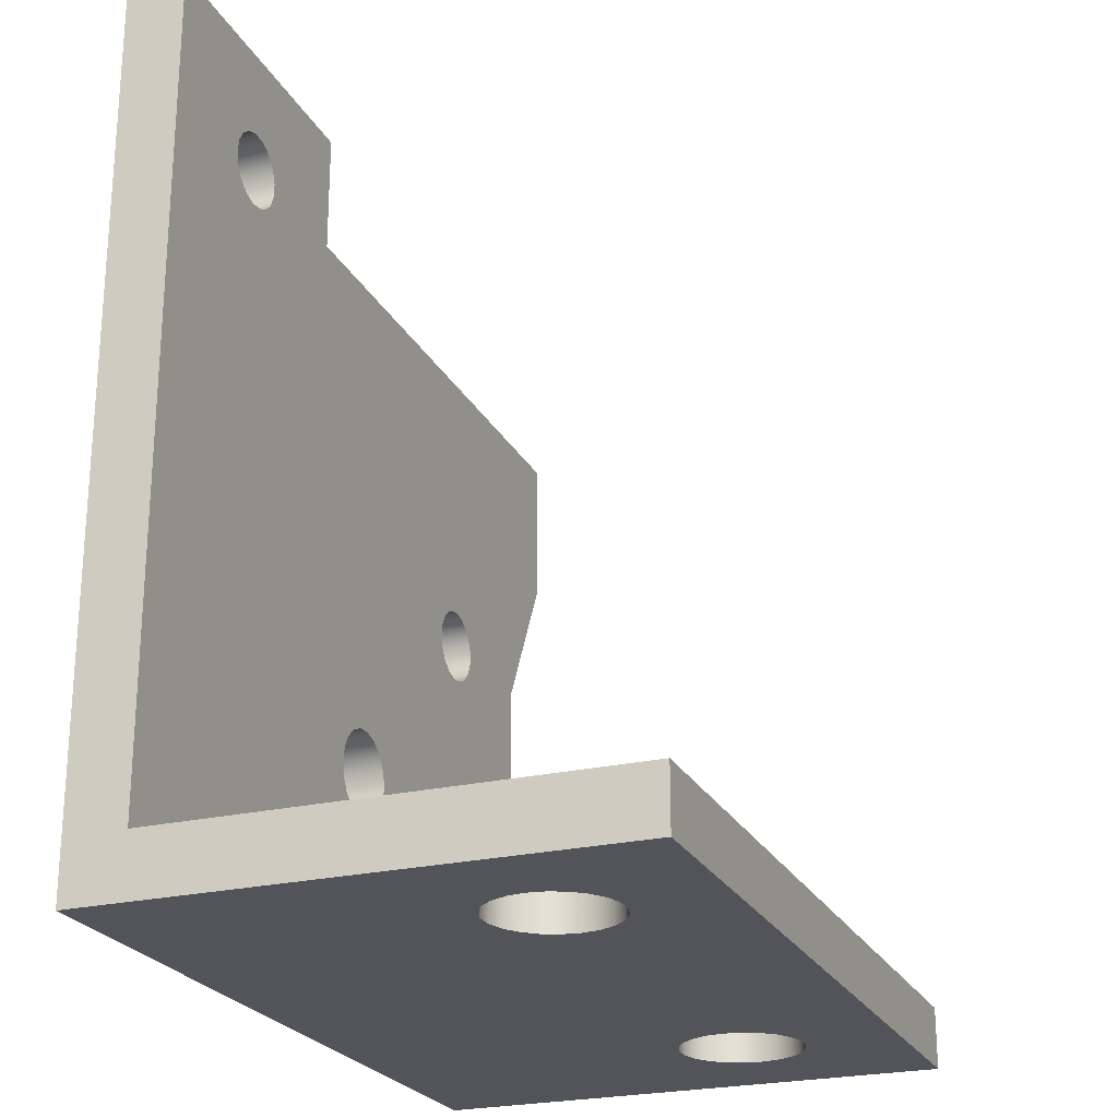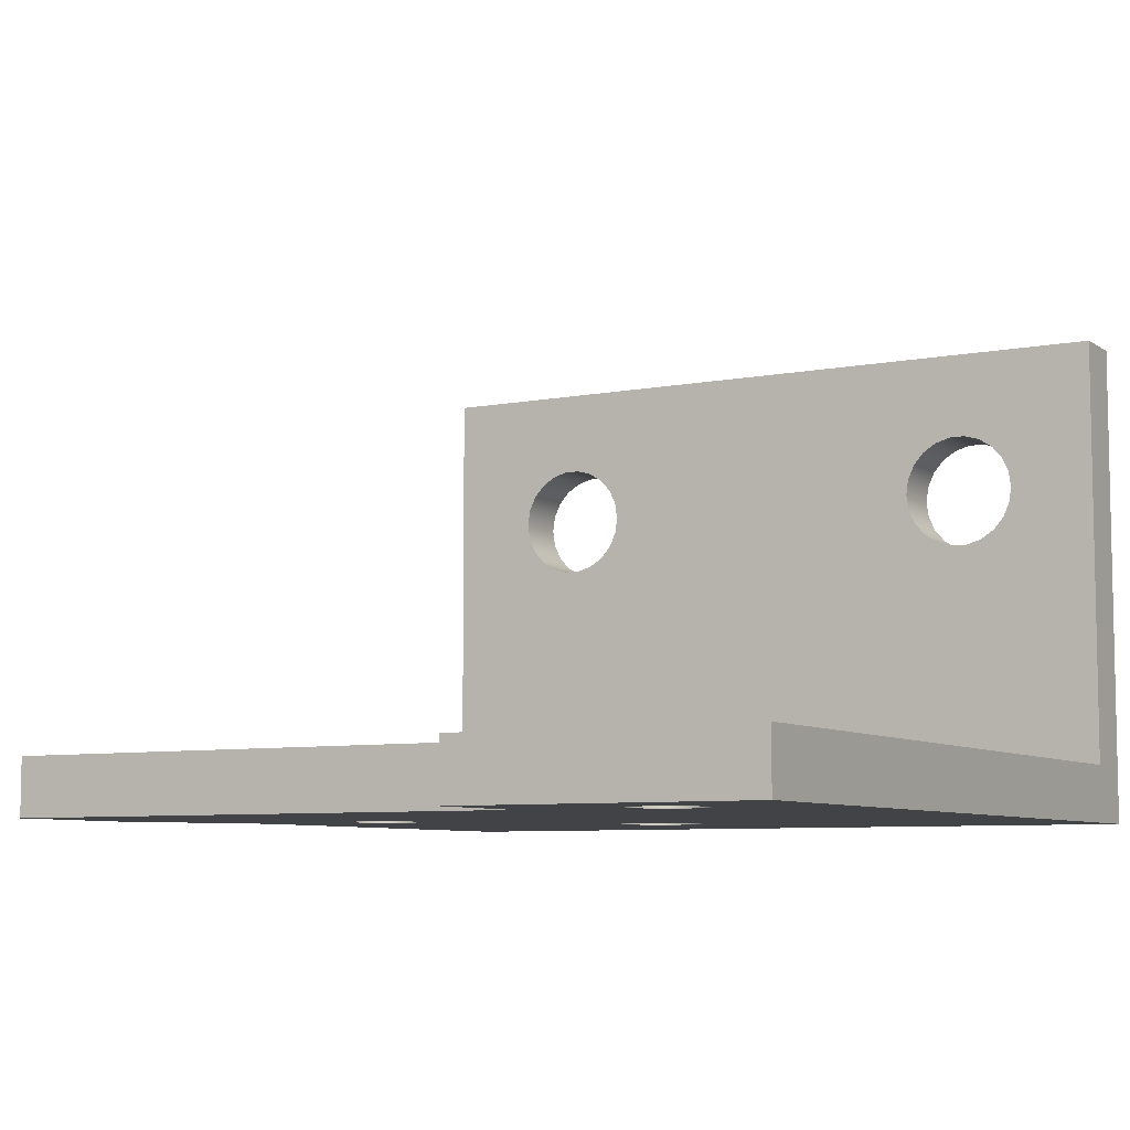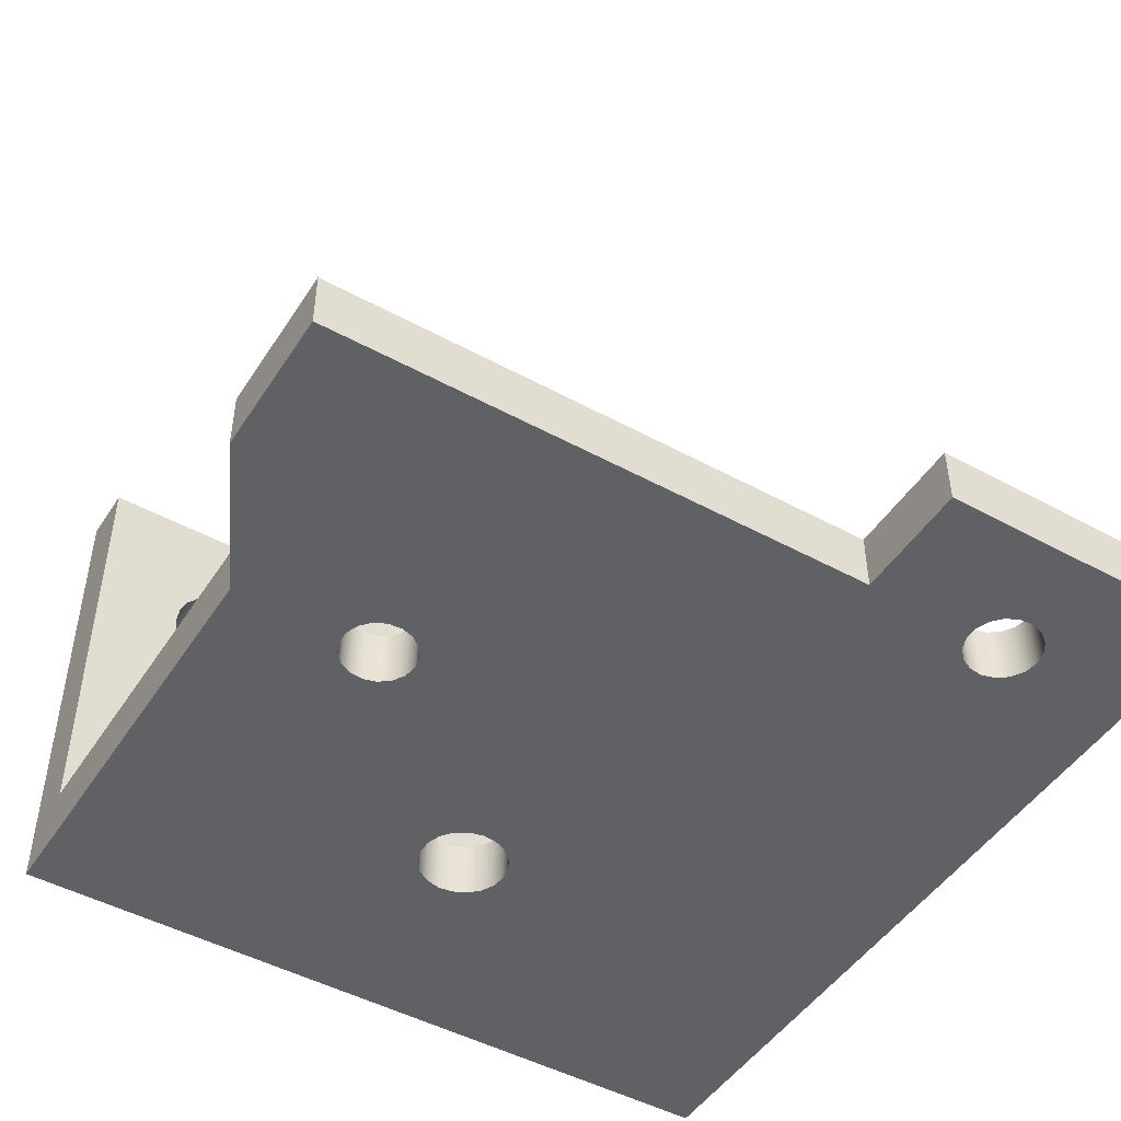
<metadata>
{"format":"obj","ext":"obj","renderer":"f3d","projection":"perspective","resolution":1024,"background":"white","views":[{"elev":-23.8,"azim":-68.5,"up":"+Y"},{"elev":-7.2,"azim":-150.5,"up":"+Z"},{"elev":-47.8,"azim":148.5,"up":"+Z"}]}
</metadata>
<code>
v 2.85 2 0
v 2.85 2.5 0
v 2.85 2.5 0.2
v 2.85 2 0.2
v 0.7 0.2 1.2
v 0.6919 0.2 1.256
v 0.6683 0.2 1.308
v 0.631 0.2 1.351
v 0.5831 0.2 1.382
v 0.5285 0.2 1.398
v 0.4715 0.2 1.398
v 0.4169 0.2 1.382
v 0.369 0.2 1.351
v 0.3317 0.2 1.308
v 0.3081 0.2 1.256
v 0.3 0.2 1.2
v 0.3081 0.2 1.144
v 0.3317 0.2 1.092
v 0.369 0.2 1.049
v 0.4169 0.2 1.018
v 0.4715 0.2 1.002
v 0.5285 0.2 1.002
v 0.5831 0.2 1.018
v 0.631 0.2 1.049
v 0.6683 0.2 1.092
v 0.6919 0.2 1.144
v 2.3 0.2 1.2
v 2.292 0.2 1.256
v 2.268 0.2 1.308
v 2.231 0.2 1.351
v 2.183 0.2 1.382
v 2.128 0.2 1.398
v 2.072 0.2 1.398
v 2.017 0.2 1.382
v 1.969 0.2 1.351
v 1.932 0.2 1.308
v 1.908 0.2 1.256
v 1.9 0.2 1.2
v 1.908 0.2 1.144
v 1.932 0.2 1.092
v 1.969 0.2 1.049
v 2.017 0.2 1.018
v 2.072 0.2 1.002
v 2.128 0.2 1.002
v 2.183 0.2 1.018
v 2.231 0.2 1.049
v 2.268 0.2 1.092
v 2.292 0.2 1.144
v 2.6 0.2 0.2
v 0 0.2 0.2
v 0 0.2 1.7
v 2.6 0.2 1.7
v 2.6 1.11e-16 0
v 2.6 1.5 0
v 2.6 1.5 0.2
v 2.6 0.2 0.2
v 2.6 0.2 1.7
v 2.6 0 1.7
v 0.7 0 1.2
v 0.6919 0 1.144
v 0.6683 0 1.092
v 0.631 0 1.049
v 0.5831 0 1.018
v 0.5285 0 1.002
v 0.4715 0 1.002
v 0.4169 0 1.018
v 0.369 0 1.049
v 0.3317 0 1.092
v 0.3081 0 1.144
v 0.3 0 1.2
v 0.3081 0 1.256
v 0.3317 0 1.308
v 0.369 0 1.351
v 0.4169 0 1.382
v 0.4715 0 1.398
v 0.5285 0 1.398
v 0.5831 0 1.382
v 0.631 0 1.351
v 0.6683 0 1.308
v 0.6919 0 1.256
v 2.3 0 1.2
v 2.292 0 1.144
v 2.268 0 1.092
v 2.231 0 1.049
v 2.183 0 1.018
v 2.128 0 1.002
v 2.072 0 1.002
v 2.017 0 1.018
v 1.969 0 1.049
v 1.932 0 1.092
v 1.908 0 1.144
v 1.9 0 1.2
v 1.908 0 1.256
v 1.932 0 1.308
v 1.969 0 1.351
v 2.017 0 1.382
v 2.072 0 1.398
v 2.128 0 1.398
v 2.183 0 1.382
v 2.231 0 1.351
v 2.268 0 1.308
v 2.292 0 1.256
v 0 0 0
v 2.6 1.11e-16 0
v 2.6 0 1.7
v 0 0 1.7
v 1.975 1.5 0.2
v 1.983 1.455 0.2
v 2.008 1.416 0.2
v 2.044 1.388 0.2
v 2.088 1.376 0.2
v 2.134 1.38 0.2
v 2.175 1.4 0.2
v 2.206 1.434 0.2
v 2.223 1.477 0.2
v 2.223 1.523 0.2
v 2.206 1.566 0.2
v 2.175 1.6 0.2
v 2.134 1.62 0.2
v 2.088 1.624 0.2
v 2.044 1.612 0.2
v 2.008 1.584 0.2
v 1.983 1.545 0.2
v 1.975 1.5 0
v 1.983 1.545 0
v 2.008 1.584 0
v 2.044 1.612 0
v 2.088 1.624 0
v 2.134 1.62 0
v 2.175 1.6 0
v 2.206 1.566 0
v 2.223 1.523 0
v 2.223 1.477 0
v 2.206 1.434 0
v 2.175 1.4 0
v 2.134 1.38 0
v 2.088 1.376 0
v 2.044 1.388 0
v 2.008 1.416 0
v 1.983 1.455 0
v 1.975 1.5 0.2
v 1.975 1.5 0
v 0.375 2.5 0.2
v 0.3834 2.455 0.2
v 0.4076 2.416 0.2
v 0.4443 2.388 0.2
v 0.4885 2.376 0.2
v 0.5342 2.38 0.2
v 0.5753 2.4 0.2
v 0.6063 2.434 0.2
v 0.6229 2.477 0.2
v 0.6229 2.523 0.2
v 0.6063 2.566 0.2
v 0.5753 2.6 0.2
v 0.5342 2.62 0.2
v 0.4885 2.624 0.2
v 0.4443 2.612 0.2
v 0.4076 2.584 0.2
v 0.3834 2.545 0.2
v 0.375 2.5 0
v 0.3834 2.545 0
v 0.4076 2.584 0
v 0.4443 2.612 0
v 0.4885 2.624 0
v 0.5342 2.62 0
v 0.5753 2.6 0
v 0.6063 2.566 0
v 0.6229 2.523 0
v 0.6229 2.477 0
v 0.6063 2.434 0
v 0.5753 2.4 0
v 0.5342 2.38 0
v 0.4885 2.376 0
v 0.4443 2.388 0
v 0.4076 2.416 0
v 0.3834 2.455 0
v 0.375 2.5 0.2
v 0.375 2.5 0
v 0 2.5 0
v 0 0 0
v 0 0 1.7
v 0 0.2 1.7
v 0 0.2 0.2
v 0 2.5 0.2
v 2.85 2.5 0
v 1 2.5 0
v 1 2.5 0.2
v 2.85 2.5 0.2
v 2.6 1.5 0
v 2.85 2 0
v 2.85 2 0.2
v 2.6 1.5 0.2
v 1.05e-08 2.9 0
v 0 2.5 0
v 0 2.5 0.2
v 1.05e-08 2.9 0.2
v 0 0.2 0.2
v 2.6 0.2 0.2
v 2.6 1.5 0.2
v 2.85 2 0.2
v 2.85 2.5 0.2
v 1 2.5 0.2
v 1 2.9 0.2
v 1.05e-08 2.9 0.2
v 0 2.5 0.2
v 1.25 0.8 0.2
v 1.258 0.8487 0.2
v 1.282 0.8921 0.2
v 1.318 0.9256 0.2
v 1.363 0.9454 0.2
v 1.412 0.9495 0.2
v 1.46 0.9374 0.2
v 1.502 0.9104 0.2
v 1.532 0.8714 0.2
v 1.548 0.8247 0.2
v 1.548 0.7753 0.2
v 1.532 0.7286 0.2
v 1.502 0.6896 0.2
v 1.46 0.6626 0.2
v 1.412 0.6505 0.2
v 1.363 0.6546 0.2
v 1.318 0.6744 0.2
v 1.282 0.7079 0.2
v 1.258 0.7513 0.2
v 1.975 1.5 0.2
v 1.983 1.545 0.2
v 2.008 1.584 0.2
v 2.044 1.612 0.2
v 2.088 1.624 0.2
v 2.134 1.62 0.2
v 2.175 1.6 0.2
v 2.206 1.566 0.2
v 2.223 1.523 0.2
v 2.223 1.477 0.2
v 2.206 1.434 0.2
v 2.175 1.4 0.2
v 2.134 1.38 0.2
v 2.088 1.376 0.2
v 2.044 1.388 0.2
v 2.008 1.416 0.2
v 1.983 1.455 0.2
v 0.375 2.5 0.2
v 0.3834 2.545 0.2
v 0.4076 2.584 0.2
v 0.4443 2.612 0.2
v 0.4885 2.624 0.2
v 0.5342 2.62 0.2
v 0.5753 2.6 0.2
v 0.6063 2.566 0.2
v 0.6229 2.523 0.2
v 0.6229 2.477 0.2
v 0.6063 2.434 0.2
v 0.5753 2.4 0.2
v 0.5342 2.38 0.2
v 0.4885 2.376 0.2
v 0.4443 2.388 0.2
v 0.4076 2.416 0.2
v 0.3834 2.455 0.2
v 1.25 0.8 0.2
v 1.258 0.7513 0.2
v 1.282 0.7079 0.2
v 1.318 0.6744 0.2
v 1.363 0.6546 0.2
v 1.412 0.6505 0.2
v 1.46 0.6626 0.2
v 1.502 0.6896 0.2
v 1.532 0.7286 0.2
v 1.548 0.7753 0.2
v 1.548 0.8247 0.2
v 1.532 0.8714 0.2
v 1.502 0.9104 0.2
v 1.46 0.9374 0.2
v 1.412 0.9495 0.2
v 1.363 0.9454 0.2
v 1.318 0.9256 0.2
v 1.282 0.8921 0.2
v 1.258 0.8487 0.2
v 1.25 0.8 0
v 1.258 0.8487 0
v 1.282 0.8921 0
v 1.318 0.9256 0
v 1.363 0.9454 0
v 1.412 0.9495 0
v 1.46 0.9374 0
v 1.502 0.9104 0
v 1.532 0.8714 0
v 1.548 0.8247 0
v 1.548 0.7753 0
v 1.532 0.7286 0
v 1.502 0.6896 0
v 1.46 0.6626 0
v 1.412 0.6505 0
v 1.363 0.6546 0
v 1.318 0.6744 0
v 1.282 0.7079 0
v 1.258 0.7513 0
v 1.25 0.8 0.2
v 1.25 0.8 0
v 1 2.9 0
v 1.05e-08 2.9 0
v 1.05e-08 2.9 0.2
v 1 2.9 0.2
v 2.3 0 1.2
v 2.292 0 1.256
v 2.268 0 1.308
v 2.231 0 1.351
v 2.183 0 1.382
v 2.128 0 1.398
v 2.072 0 1.398
v 2.017 0 1.382
v 1.969 0 1.351
v 1.932 0 1.308
v 1.908 0 1.256
v 1.9 0 1.2
v 1.908 0 1.144
v 1.932 0 1.092
v 1.969 0 1.049
v 2.017 0 1.018
v 2.072 0 1.002
v 2.128 0 1.002
v 2.183 0 1.018
v 2.231 0 1.049
v 2.268 0 1.092
v 2.292 0 1.144
v 2.3 0.2 1.2
v 2.292 0.2 1.144
v 2.268 0.2 1.092
v 2.231 0.2 1.049
v 2.183 0.2 1.018
v 2.128 0.2 1.002
v 2.072 0.2 1.002
v 2.017 0.2 1.018
v 1.969 0.2 1.049
v 1.932 0.2 1.092
v 1.908 0.2 1.144
v 1.9 0.2 1.2
v 1.908 0.2 1.256
v 1.932 0.2 1.308
v 1.969 0.2 1.351
v 2.017 0.2 1.382
v 2.072 0.2 1.398
v 2.128 0.2 1.398
v 2.183 0.2 1.382
v 2.231 0.2 1.351
v 2.268 0.2 1.308
v 2.292 0.2 1.256
v 2.3 0 1.2
v 2.3 0.2 1.2
v 2.6 0 1.7
v 2.6 0.2 1.7
v 0 0.2 1.7
v 0 0 1.7
v 0.7 0 1.2
v 0.6919 0 1.256
v 0.6683 0 1.308
v 0.631 0 1.351
v 0.5831 0 1.382
v 0.5285 0 1.398
v 0.4715 0 1.398
v 0.4169 0 1.382
v 0.369 0 1.351
v 0.3317 0 1.308
v 0.3081 0 1.256
v 0.3 0 1.2
v 0.3081 0 1.144
v 0.3317 0 1.092
v 0.369 0 1.049
v 0.4169 0 1.018
v 0.4715 0 1.002
v 0.5285 0 1.002
v 0.5831 0 1.018
v 0.631 0 1.049
v 0.6683 0 1.092
v 0.6919 0 1.144
v 0.7 0.2 1.2
v 0.6919 0.2 1.144
v 0.6683 0.2 1.092
v 0.631 0.2 1.049
v 0.5831 0.2 1.018
v 0.5285 0.2 1.002
v 0.4715 0.2 1.002
v 0.4169 0.2 1.018
v 0.369 0.2 1.049
v 0.3317 0.2 1.092
v 0.3081 0.2 1.144
v 0.3 0.2 1.2
v 0.3081 0.2 1.256
v 0.3317 0.2 1.308
v 0.369 0.2 1.351
v 0.4169 0.2 1.382
v 0.4715 0.2 1.398
v 0.5285 0.2 1.398
v 0.5831 0.2 1.382
v 0.631 0.2 1.351
v 0.6683 0.2 1.308
v 0.6919 0.2 1.256
v 0.7 0 1.2
v 0.7 0.2 1.2
v 0.375 2.5 0
v 0.3834 2.455 0
v 0.4076 2.416 0
v 0.4443 2.388 0
v 0.4885 2.376 0
v 0.5342 2.38 0
v 0.5753 2.4 0
v 0.6063 2.434 0
v 0.6229 2.477 0
v 0.6229 2.523 0
v 0.6063 2.566 0
v 0.5753 2.6 0
v 0.5342 2.62 0
v 0.4885 2.624 0
v 0.4443 2.612 0
v 0.4076 2.584 0
v 0.3834 2.545 0
v 1.975 1.5 0
v 1.983 1.455 0
v 2.008 1.416 0
v 2.044 1.388 0
v 2.088 1.376 0
v 2.134 1.38 0
v 2.175 1.4 0
v 2.206 1.434 0
v 2.223 1.477 0
v 2.223 1.523 0
v 2.206 1.566 0
v 2.175 1.6 0
v 2.134 1.62 0
v 2.088 1.624 0
v 2.044 1.612 0
v 2.008 1.584 0
v 1.983 1.545 0
v 1.25 0.8 0
v 1.258 0.7513 0
v 1.282 0.7079 0
v 1.318 0.6744 0
v 1.363 0.6546 0
v 1.412 0.6505 0
v 1.46 0.6626 0
v 1.502 0.6896 0
v 1.532 0.7286 0
v 1.548 0.7753 0
v 1.548 0.8247 0
v 1.532 0.8714 0
v 1.502 0.9104 0
v 1.46 0.9374 0
v 1.412 0.9495 0
v 1.363 0.9454 0
v 1.318 0.9256 0
v 1.282 0.8921 0
v 1.258 0.8487 0
v 1.05e-08 2.9 0
v 1 2.9 0
v 1 2.5 0
v 2.85 2.5 0
v 2.85 2 0
v 2.6 1.5 0
v 2.6 1.11e-16 0
v 0 0 0
v 0 2.5 0
v 1 2.5 0
v 1 2.9 0
v 1 2.9 0.2
v 1 2.5 0.2
f 1 2 4
f 4 2 3
f 6 37 5
f 5 37 38
f 5 38 26
f 26 38 39
f 26 39 25
f 25 39 40
f 25 40 24
f 24 40 41
f 24 41 23
f 23 41 42
f 23 42 49
f 49 42 43
f 49 43 44
f 37 6 36
f 36 6 7
f 36 7 35
f 35 7 8
f 35 8 34
f 34 8 9
f 34 9 52
f 52 9 51
f 51 9 10
f 51 10 11
f 11 12 51
f 51 12 13
f 51 13 14
f 14 15 51
f 51 15 16
f 51 16 17
f 51 17 50
f 50 17 18
f 50 18 19
f 19 20 50
f 50 20 21
f 50 21 22
f 22 23 50
f 50 23 49
f 48 27 52
f 52 27 28
f 52 28 29
f 29 30 52
f 52 30 31
f 52 31 32
f 32 33 52
f 52 33 34
f 44 45 49
f 49 45 46
f 49 46 47
f 47 48 49
f 49 48 52
f 58 53 56
f 56 53 54
f 56 54 55
f 56 57 58
f 60 91 59
f 59 91 92
f 59 92 80
f 80 92 93
f 80 93 79
f 79 93 94
f 79 94 78
f 78 94 95
f 78 95 77
f 77 95 96
f 77 96 105
f 105 96 97
f 105 97 98
f 91 60 90
f 90 60 61
f 90 61 89
f 89 61 62
f 89 62 88
f 88 62 63
f 88 63 104
f 104 63 103
f 103 63 64
f 103 64 65
f 65 66 103
f 103 66 67
f 103 67 68
f 68 69 103
f 103 69 106
f 106 69 70
f 106 70 71
f 71 72 106
f 106 72 73
f 106 73 74
f 74 75 106
f 106 75 76
f 106 76 77
f 102 81 105
f 105 81 82
f 105 82 104
f 104 82 83
f 104 83 84
f 84 85 104
f 104 85 86
f 104 86 87
f 87 88 104
f 98 99 105
f 105 99 100
f 105 100 101
f 101 102 105
f 105 106 77
f 108 140 107
f 107 140 142
f 141 124 123
f 123 124 125
f 123 125 122
f 122 125 126
f 122 126 121
f 121 126 127
f 121 127 120
f 120 127 128
f 120 128 119
f 119 128 129
f 119 129 118
f 118 129 130
f 118 130 117
f 117 130 131
f 117 131 116
f 116 131 132
f 116 132 115
f 115 132 133
f 115 133 114
f 114 133 134
f 114 134 113
f 113 134 135
f 113 135 112
f 112 135 136
f 112 136 111
f 111 136 137
f 111 137 110
f 110 137 138
f 110 138 109
f 109 138 139
f 109 139 108
f 108 139 140
f 144 176 143
f 143 176 178
f 177 160 159
f 159 160 161
f 159 161 158
f 158 161 162
f 158 162 157
f 157 162 163
f 157 163 156
f 156 163 164
f 156 164 155
f 155 164 165
f 155 165 154
f 154 165 166
f 154 166 153
f 153 166 167
f 153 167 152
f 152 167 168
f 152 168 151
f 151 168 169
f 151 169 150
f 150 169 170
f 150 170 149
f 149 170 171
f 149 171 148
f 148 171 172
f 148 172 147
f 147 172 173
f 147 173 146
f 146 173 174
f 146 174 145
f 145 174 175
f 145 175 144
f 144 175 176
f 184 179 183
f 183 179 180
f 183 180 181
f 181 182 183
f 185 186 188
f 188 186 187
f 189 190 192
f 192 190 191
f 193 194 196
f 196 194 195
f 198 220 197
f 197 220 221
f 197 221 222
f 199 236 198
f 198 236 237
f 198 237 216
f 216 237 238
f 216 238 215
f 215 238 214
f 214 238 239
f 214 239 213
f 213 239 240
f 213 240 212
f 212 240 241
f 212 241 211
f 211 241 225
f 211 225 210
f 210 225 226
f 210 226 202
f 202 226 227
f 202 227 228
f 200 231 199
f 199 231 232
f 199 232 233
f 231 200 230
f 230 200 201
f 230 201 229
f 229 201 202
f 229 202 228
f 203 249 202
f 202 249 250
f 202 250 251
f 204 246 203
f 203 246 247
f 203 247 248
f 205 244 204
f 204 244 245
f 204 245 246
f 197 256 205
f 205 256 257
f 205 257 258
f 224 206 197
f 197 206 207
f 197 207 255
f 255 207 208
f 255 208 254
f 254 208 209
f 254 209 253
f 253 209 210
f 253 210 202
f 216 217 198
f 198 217 218
f 198 218 219
f 219 220 198
f 222 223 197
f 197 223 224
f 233 234 199
f 199 234 235
f 199 235 236
f 258 242 205
f 205 242 243
f 205 243 244
f 248 249 203
f 251 252 202
f 202 252 253
f 255 256 197
f 260 296 259
f 259 296 298
f 297 278 277
f 277 278 279
f 277 279 276
f 276 279 280
f 276 280 275
f 275 280 281
f 275 281 274
f 274 281 282
f 274 282 273
f 273 282 283
f 273 283 272
f 272 283 284
f 272 284 271
f 271 284 285
f 271 285 270
f 270 285 286
f 270 286 269
f 269 286 287
f 269 287 268
f 268 287 288
f 268 288 267
f 267 288 289
f 267 289 266
f 266 289 290
f 266 290 265
f 265 290 291
f 265 291 264
f 264 291 292
f 264 292 263
f 263 292 293
f 263 293 262
f 262 293 294
f 262 294 261
f 261 294 295
f 261 295 260
f 260 295 296
f 299 300 302
f 302 300 301
f 304 346 303
f 303 346 348
f 347 325 324
f 324 325 326
f 324 326 323
f 323 326 327
f 323 327 322
f 322 327 328
f 322 328 321
f 321 328 329
f 321 329 320
f 320 329 330
f 320 330 319
f 319 330 331
f 319 331 318
f 318 331 332
f 318 332 317
f 317 332 333
f 317 333 316
f 316 333 334
f 316 334 315
f 315 334 335
f 315 335 314
f 314 335 336
f 314 336 313
f 313 336 337
f 313 337 312
f 312 337 338
f 312 338 311
f 311 338 339
f 311 339 310
f 310 339 340
f 310 340 309
f 309 340 341
f 309 341 308
f 308 341 342
f 308 342 307
f 307 342 343
f 307 343 306
f 306 343 344
f 306 344 305
f 305 344 345
f 305 345 304
f 304 345 346
f 350 351 349
f 349 351 352
f 354 396 353
f 353 396 398
f 397 375 374
f 374 375 376
f 374 376 373
f 373 376 377
f 373 377 372
f 372 377 378
f 372 378 371
f 371 378 379
f 371 379 370
f 370 379 380
f 370 380 369
f 369 380 381
f 369 381 368
f 368 381 382
f 368 382 367
f 367 382 383
f 367 383 366
f 366 383 384
f 366 384 365
f 365 384 385
f 365 385 364
f 364 385 386
f 364 386 363
f 363 386 387
f 363 387 362
f 362 387 388
f 362 388 361
f 361 388 389
f 361 389 360
f 360 389 390
f 360 390 359
f 359 390 391
f 359 391 358
f 358 391 392
f 358 392 357
f 357 392 393
f 357 393 356
f 356 393 394
f 356 394 355
f 355 394 395
f 355 395 354
f 354 395 396
f 415 399 460
f 460 399 400
f 460 400 401
f 401 402 460
f 460 402 459
f 459 402 451
f 459 451 433
f 402 403 451
f 451 403 450
f 450 403 404
f 450 404 449
f 449 404 405
f 449 405 454
f 454 405 406
f 454 406 407
f 407 408 454
f 454 408 409
f 454 409 453
f 453 409 410
f 453 410 411
f 411 412 453
f 453 412 452
f 452 412 413
f 452 413 414
f 414 415 452
f 452 415 460
f 417 447 416
f 416 447 448
f 416 448 432
f 432 448 454
f 432 454 431
f 431 454 430
f 430 454 429
f 429 454 455
f 429 455 428
f 428 455 456
f 428 456 427
f 427 456 457
f 427 457 426
f 426 457 425
f 425 457 424
f 424 457 423
f 423 457 422
f 422 457 458
f 422 458 421
f 421 458 442
f 421 442 420
f 420 442 443
f 420 443 419
f 419 443 444
f 419 444 418
f 418 444 445
f 418 445 417
f 417 445 446
f 417 446 447
f 433 434 459
f 459 434 435
f 459 435 436
f 436 437 459
f 459 437 438
f 459 438 458
f 458 438 439
f 458 439 440
f 440 441 458
f 458 441 442
f 448 449 454
f 461 462 464
f 464 462 463

</code>
